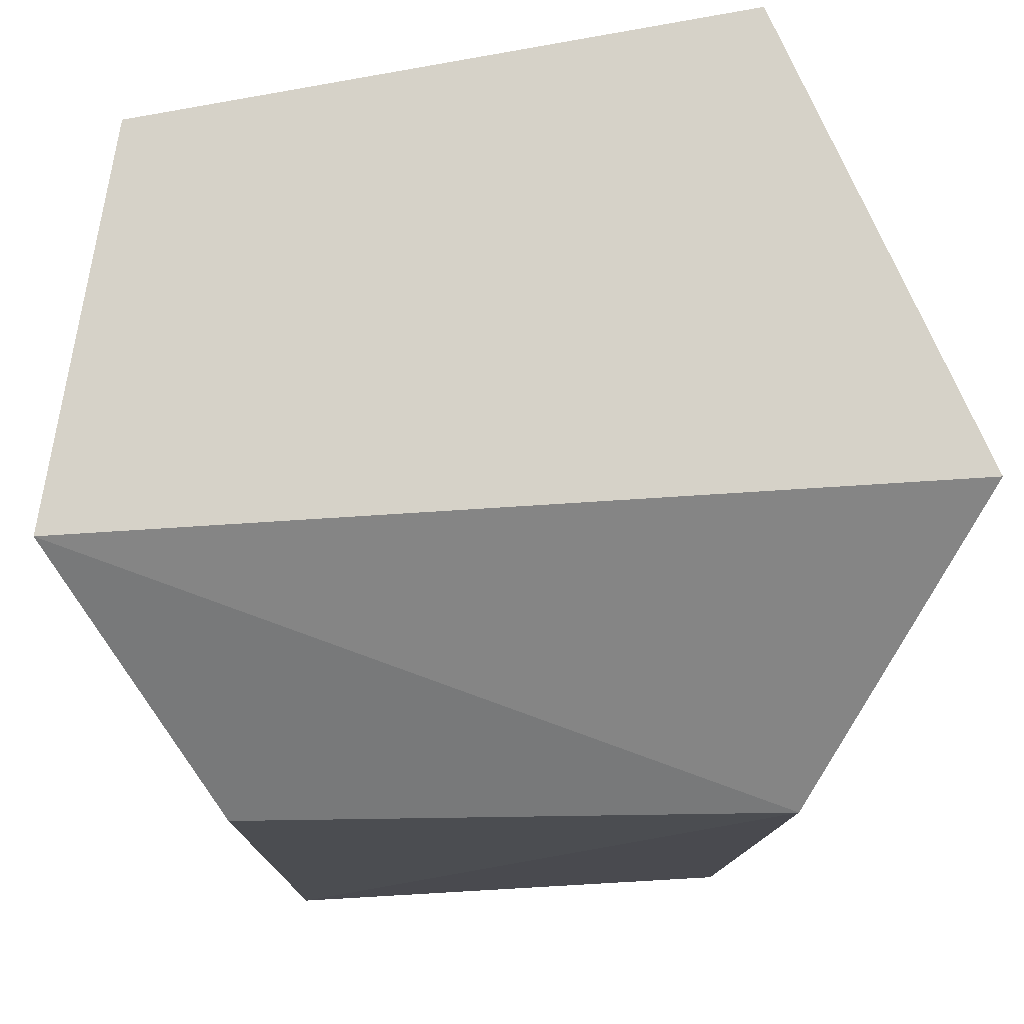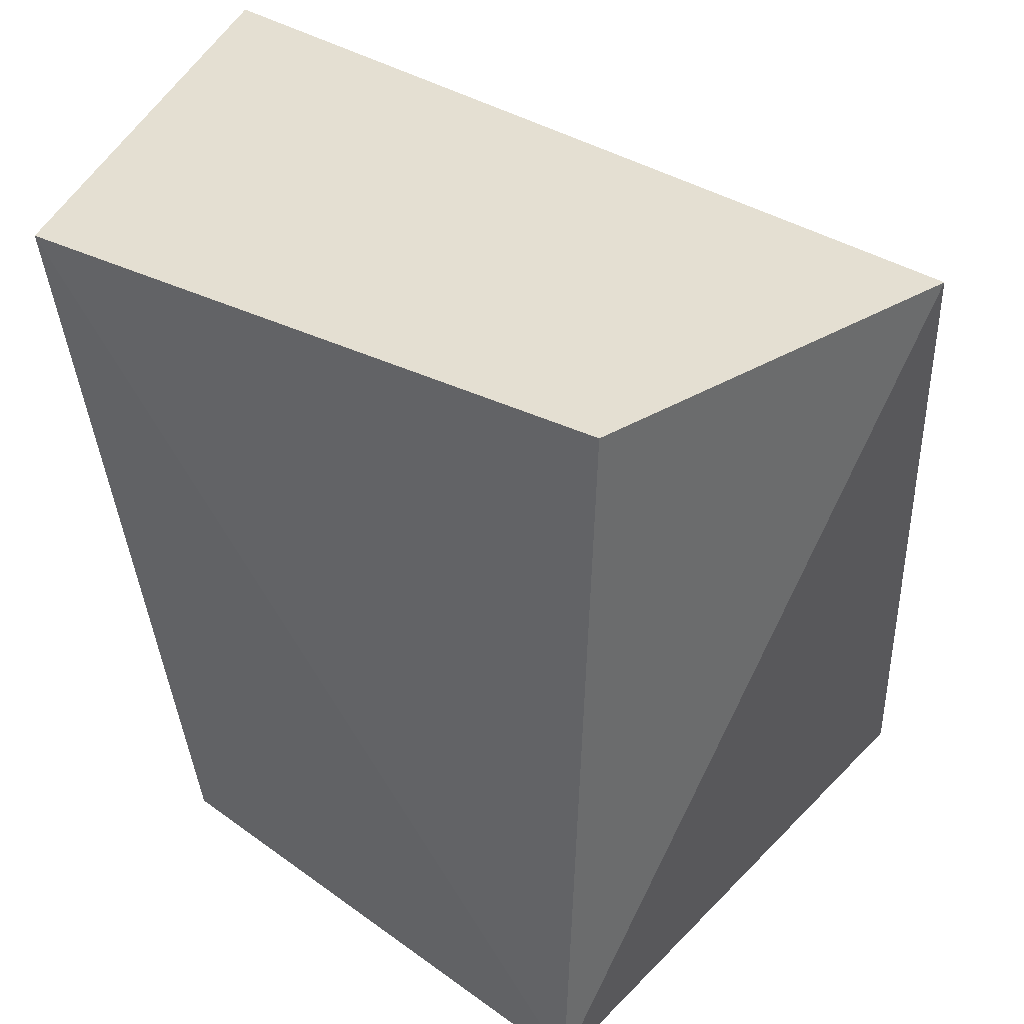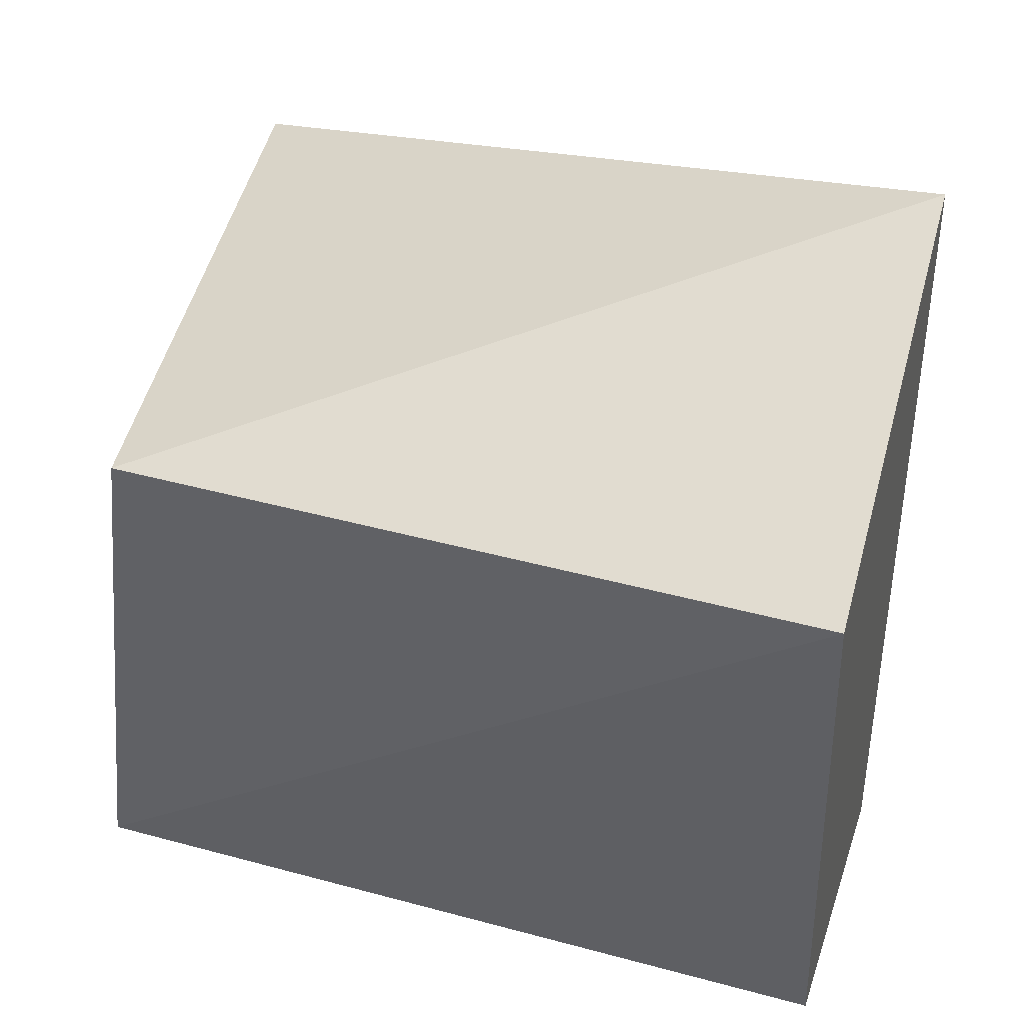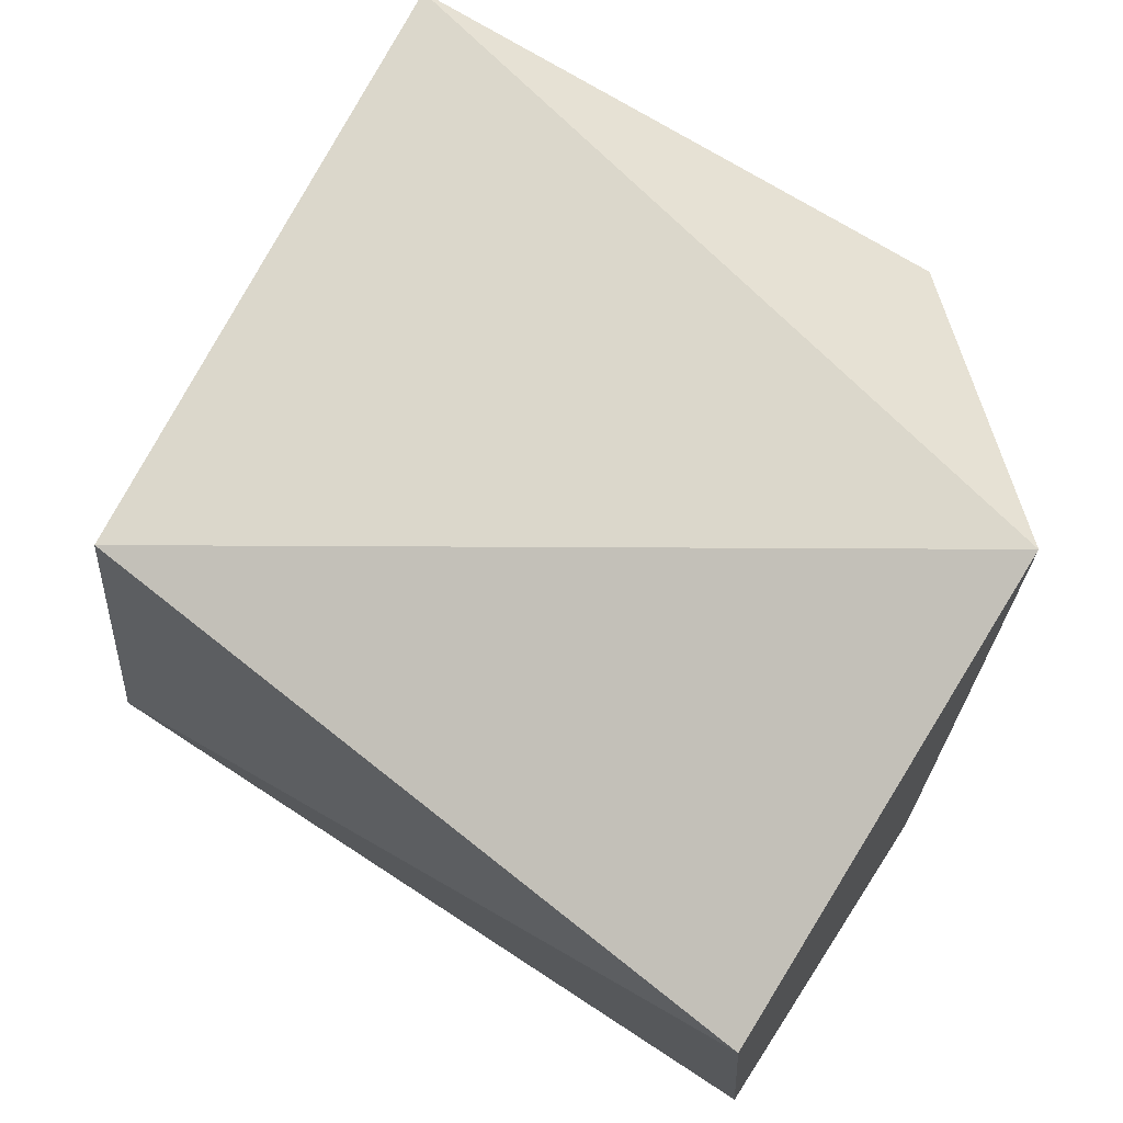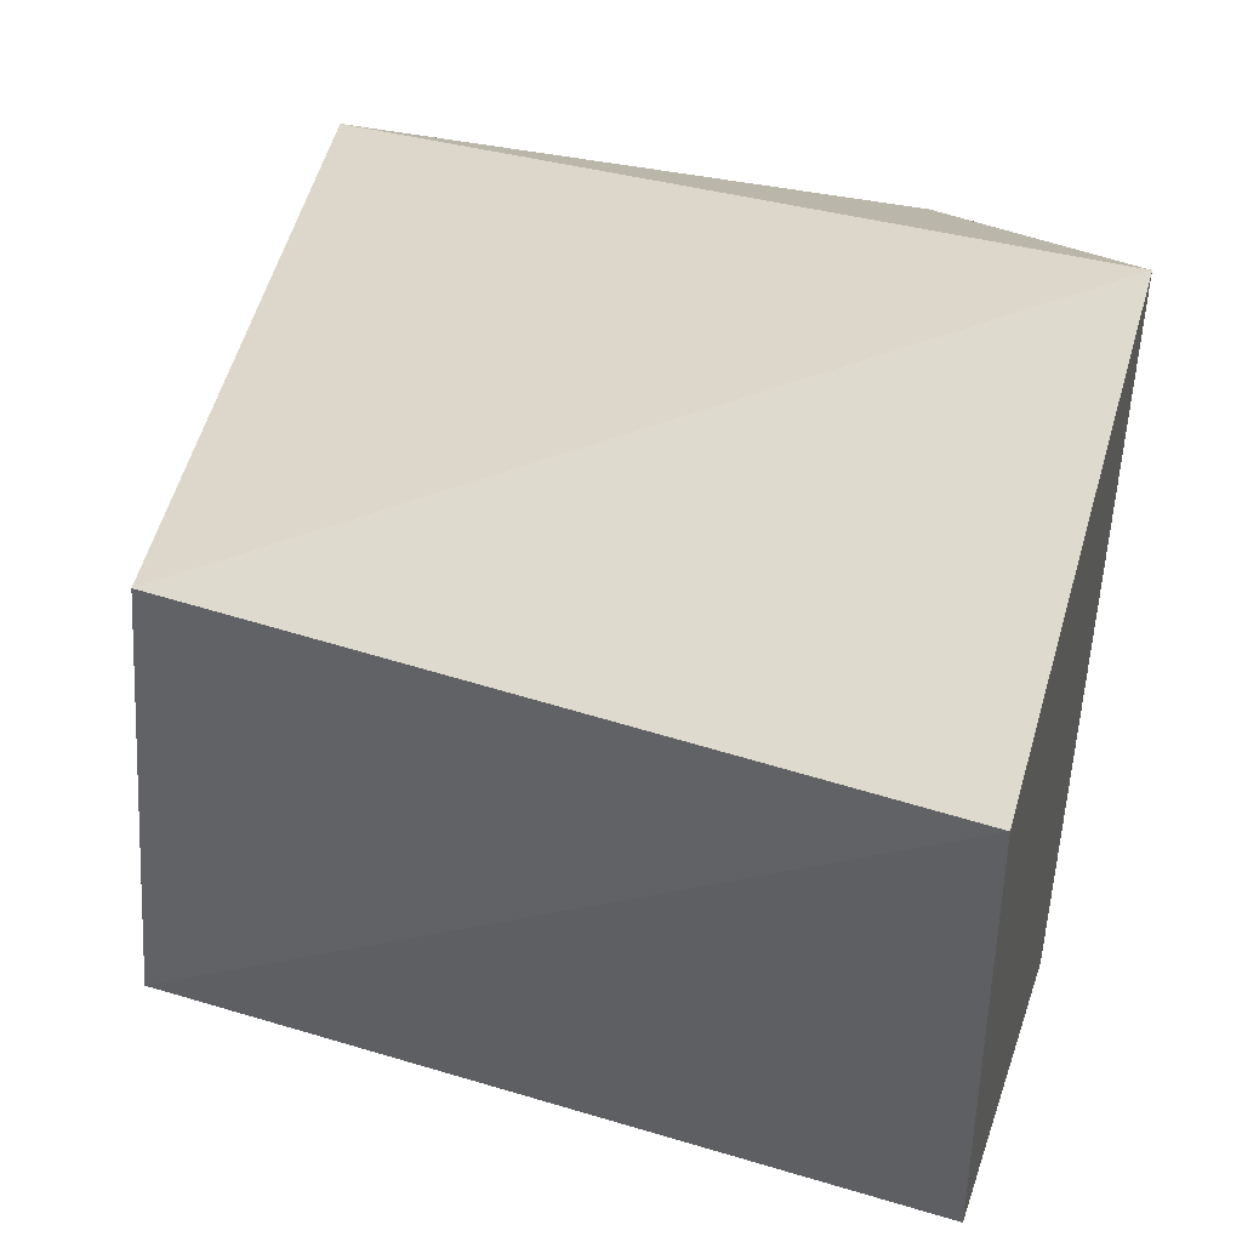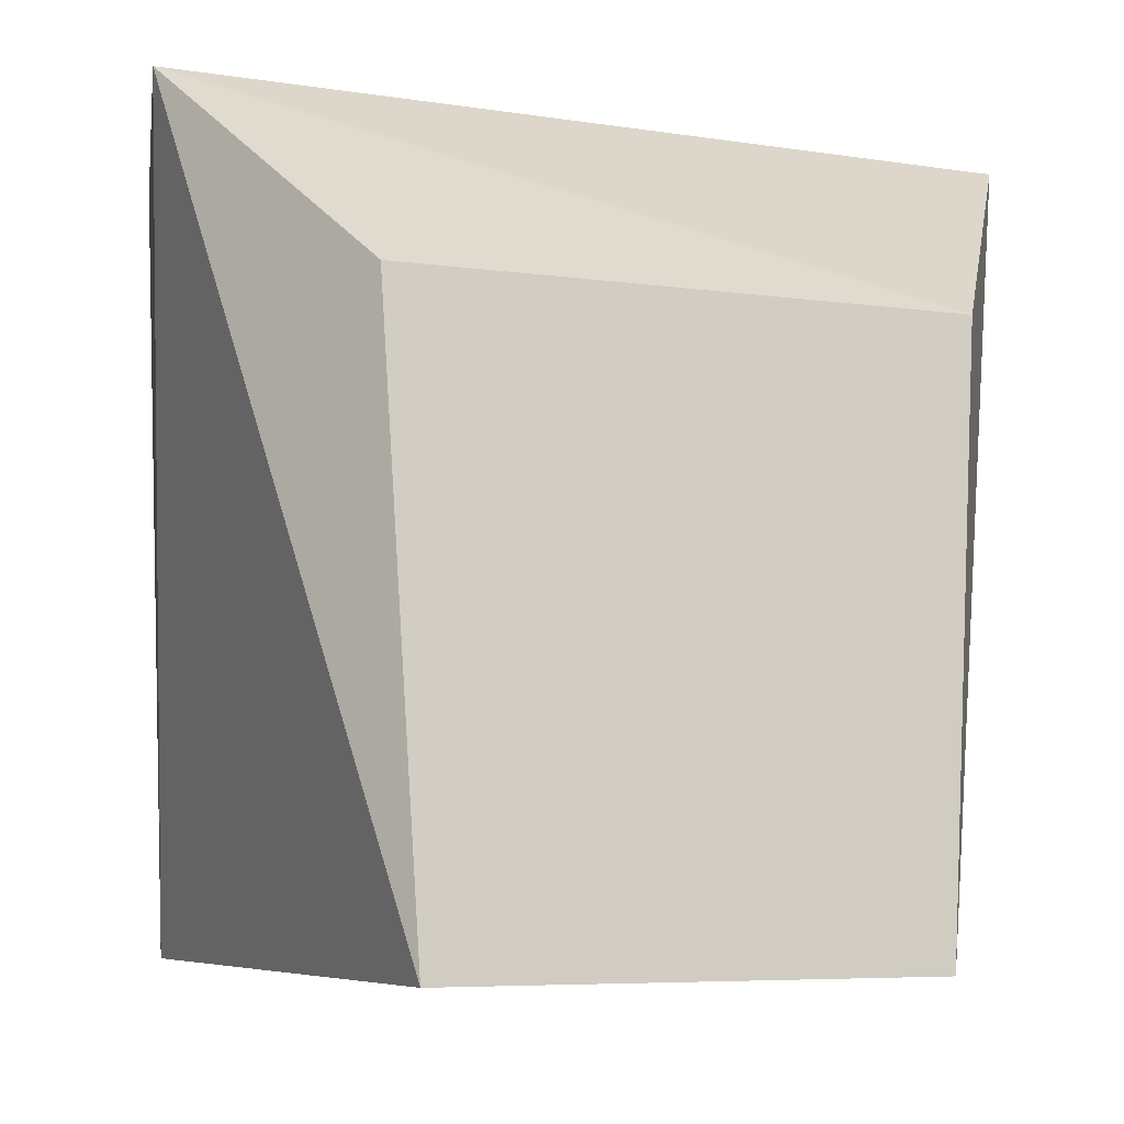
<metadata>
{"format":"obj","ext":"obj","renderer":"f3d","projection":"perspective","resolution":1024,"background":"white","views":[{"elev":78.0,"azim":85.4,"up":"+Z"},{"elev":36.9,"azim":-51.7,"up":"+Z"},{"elev":40.7,"azim":-73.8,"up":"+Y"},{"elev":70.1,"azim":-57.5,"up":"+Y"},{"elev":45.3,"azim":-72.7,"up":"+Y"},{"elev":-9.7,"azim":67.1,"up":"+Z"}]}
</metadata>
<code>
v 0.0179 -0.14 0.007576
v 0.07436 -0.1083 -0.1564
v 0.07318 -0.005172 -0.03788
v 0.02083 0.0316 0.007576
v -0.05695 -0.1147 -0.1482
v 0.07669 -0.01371 -0.1538
v 0.06611 -0.1133 -0.03788
v -0.07086 -0.001696 0.007576
v -0.05838 -0.1207 0.007576
v -0.05291 -0.01248 -0.1399
f 1 3 4
f 5 2 1
f 6 3 2
f 6 4 3
f 6 2 5
f 7 1 2
f 7 2 3
f 7 3 1
f 8 1 4
f 9 8 5
f 9 5 1
f 9 1 8
f 10 6 5
f 10 5 8
f 10 8 4
f 10 4 6

</code>
